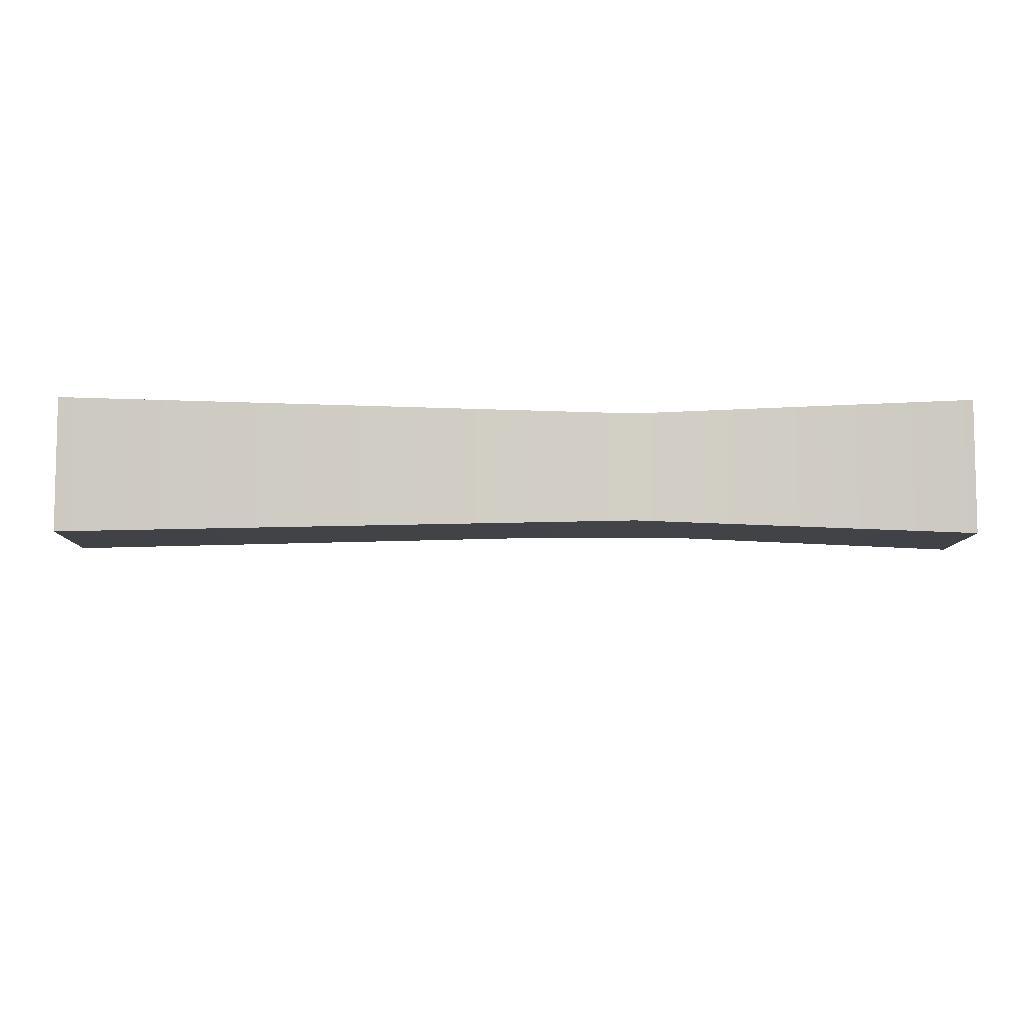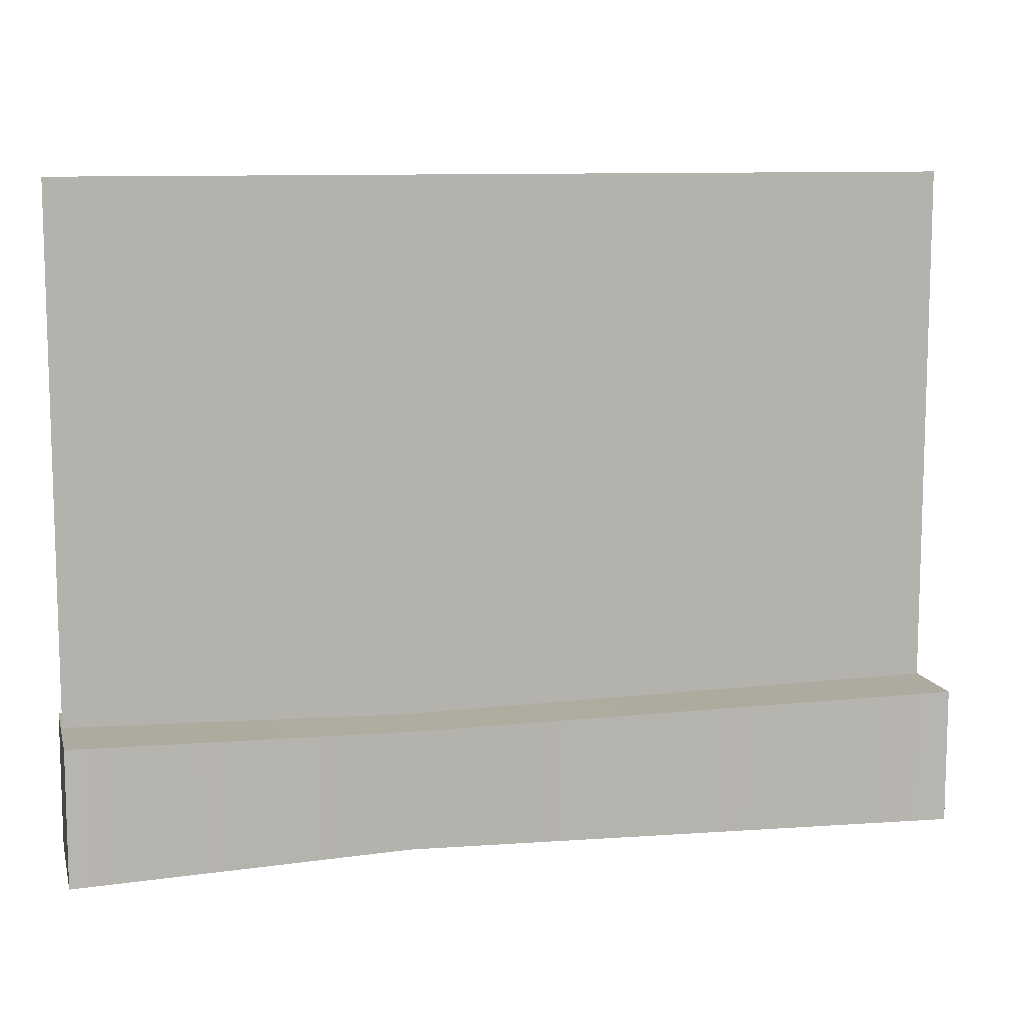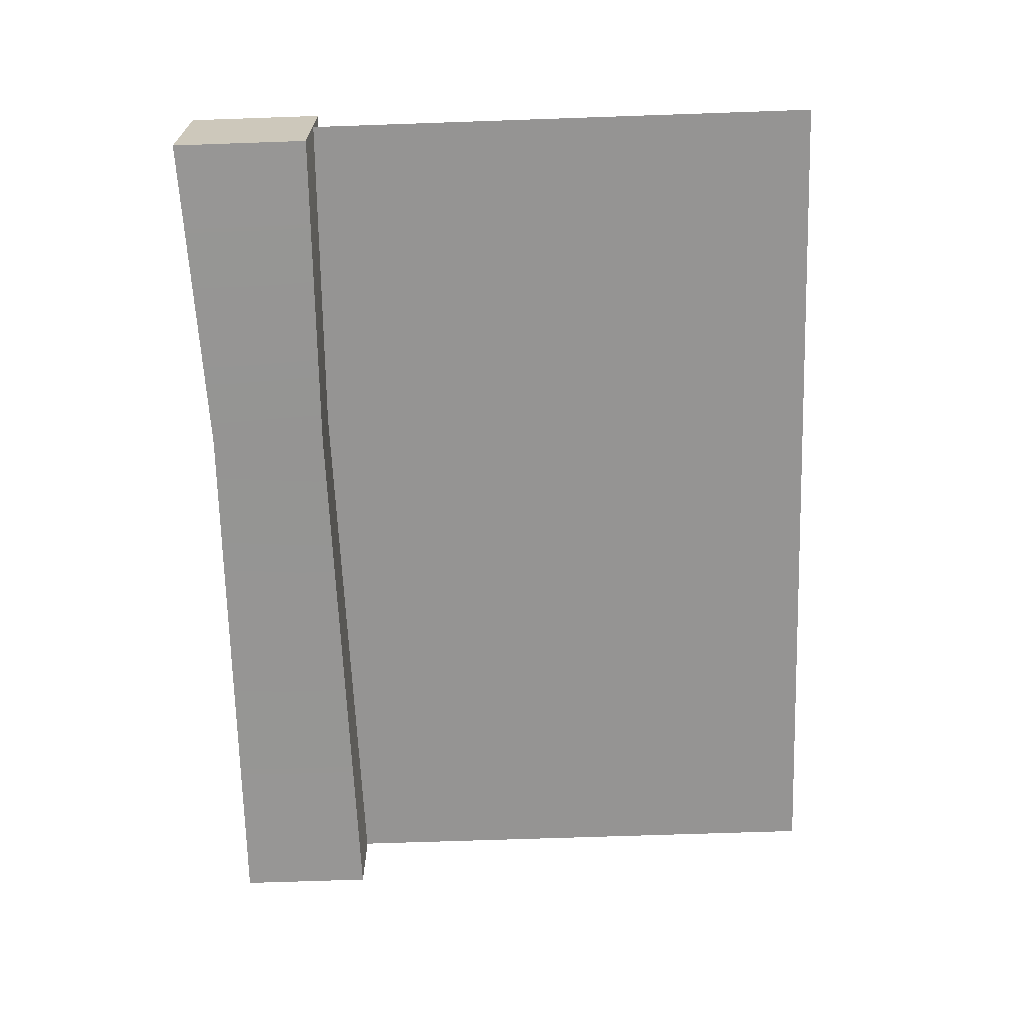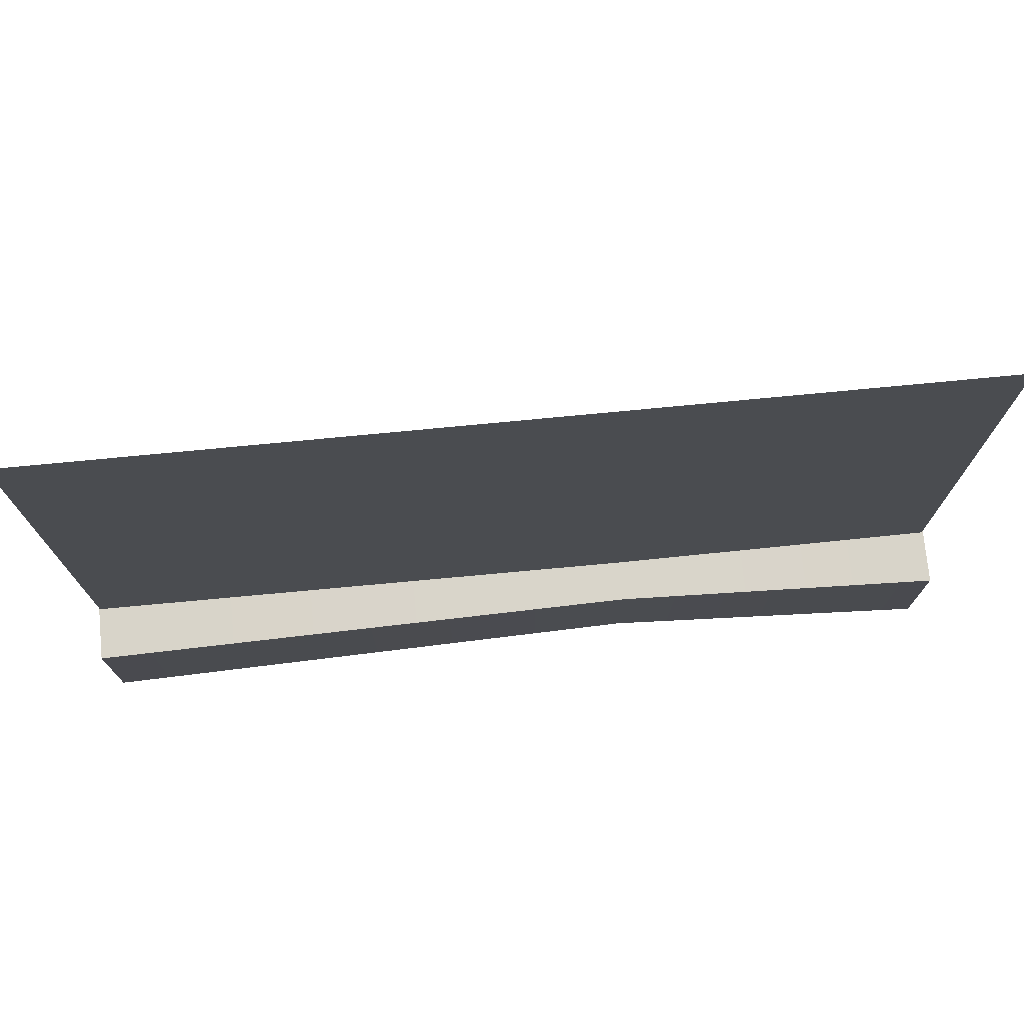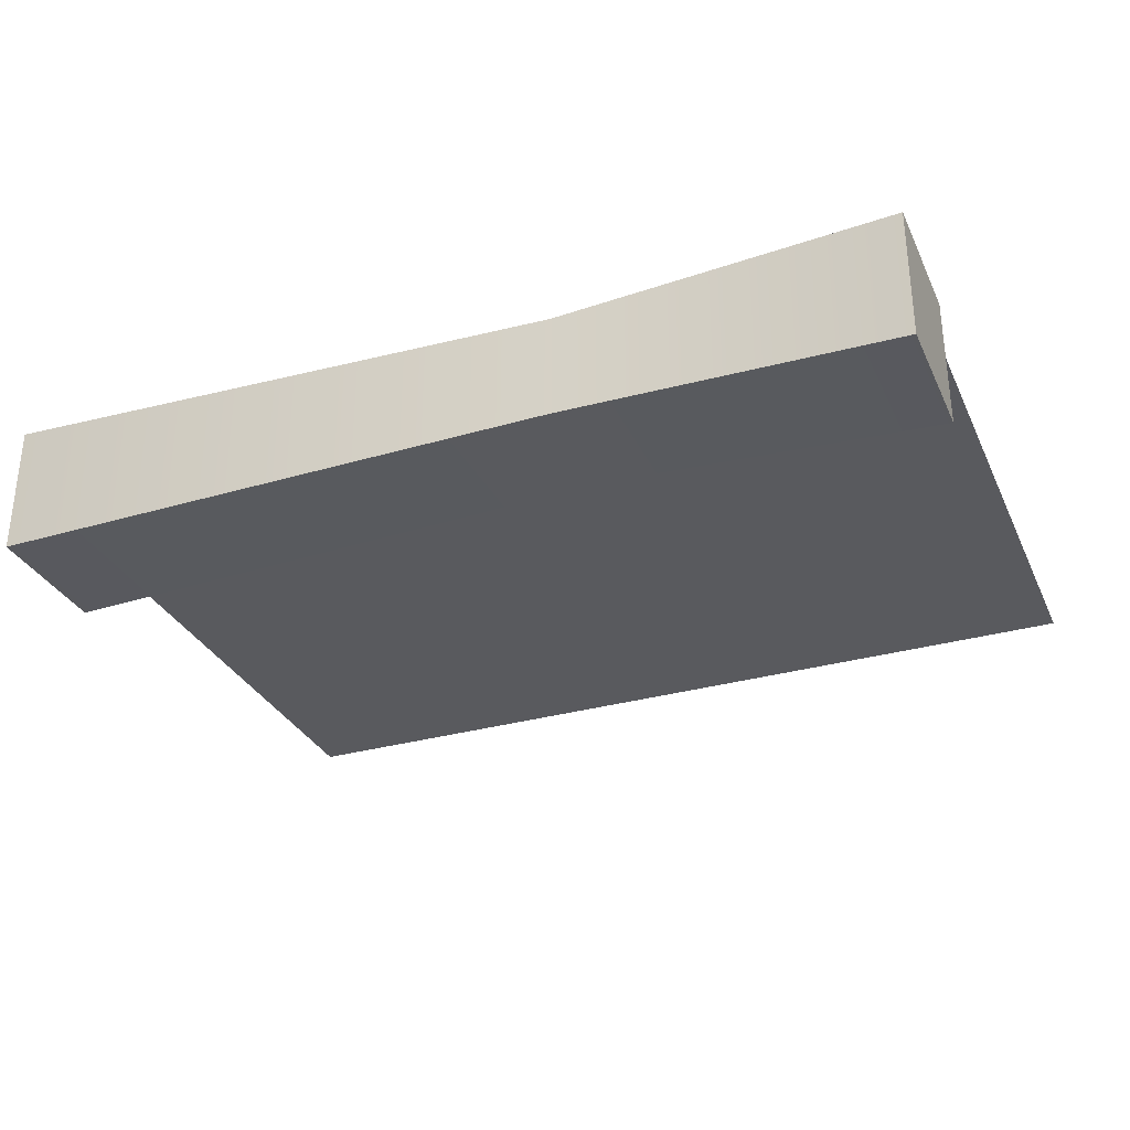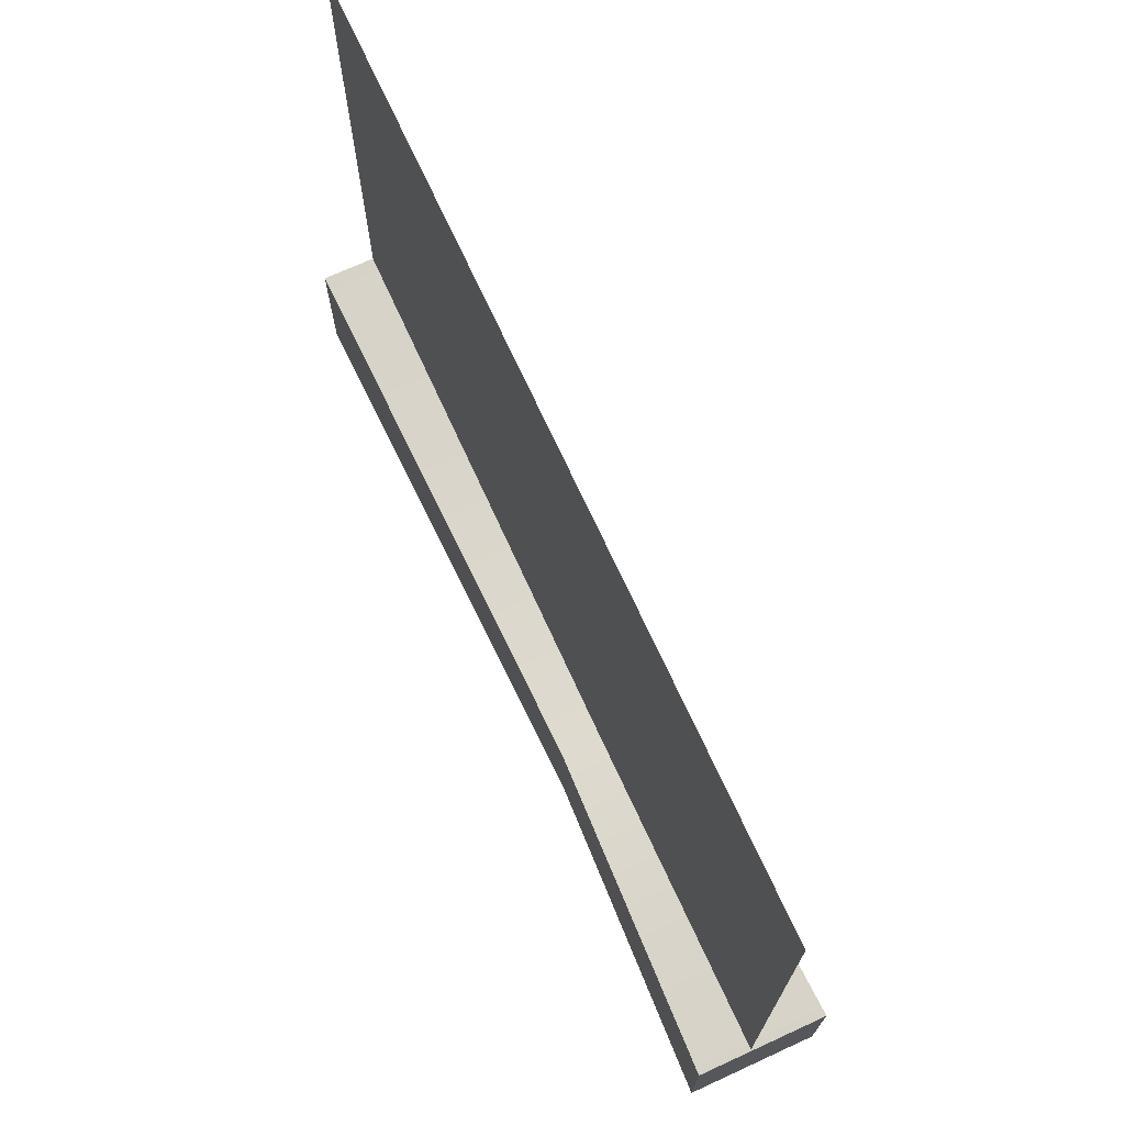
<metadata>
{"format":"obj","ext":"obj","renderer":"f3d","projection":"perspective","resolution":1024,"background":"white","views":[{"elev":-7.9,"azim":-0.9,"up":"+Z"},{"elev":10.2,"azim":166.3,"up":"+Y"},{"elev":-67.2,"azim":92.0,"up":"+Z"},{"elev":74.6,"azim":-5.5,"up":"+Y"},{"elev":-31.4,"azim":21.9,"up":"+Z"},{"elev":70.9,"azim":65.4,"up":"+Y"}]}
</metadata>
<code>
g default
v 2.881 -1.261 0.4249
v 2.881 -1.261 -0.4241
v -2.881 -1.261 0.4248
v -2.881 -1.261 -0.4247
v -2.881 -2.141 0.4245
v -2.881 -2.141 -0.4249
v 2.881 -2.141 0.4247
v 2.881 -2.141 -0.4242
v 0.7416 -2.088 0.3412
v 0.7418 -2.088 -0.3413
v 0.7466 -1.315 -0.3411
v 0.7464 -1.315 0.3414
v -2.876 -1.447 0.07612
v 2.872 -1.447 0.07612
v -2.876 2.141 0.07612
v 2.872 2.141 0.07612
g wall_2_6:polySurface1
f 11 12 1 2
f 3 4 6 5
f 9 10 8 7
f 7 8 2 1
f 10 11 2 8
f 1 12 9 7
f 5 6 10 9
f 6 4 11 10
f 4 3 12 11
f 9 12 3 5
f 13 14 16 15

</code>
